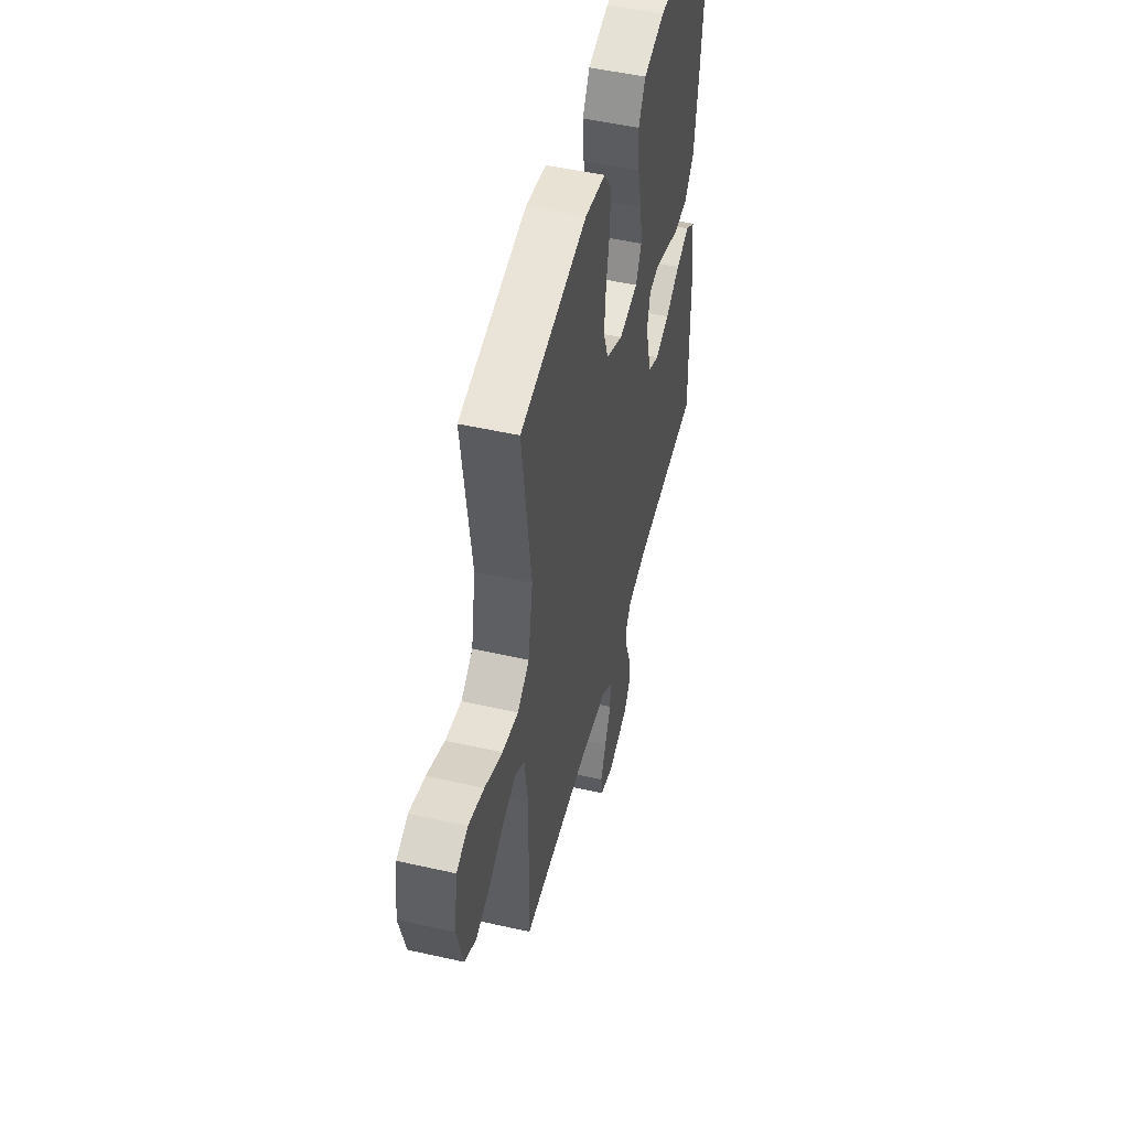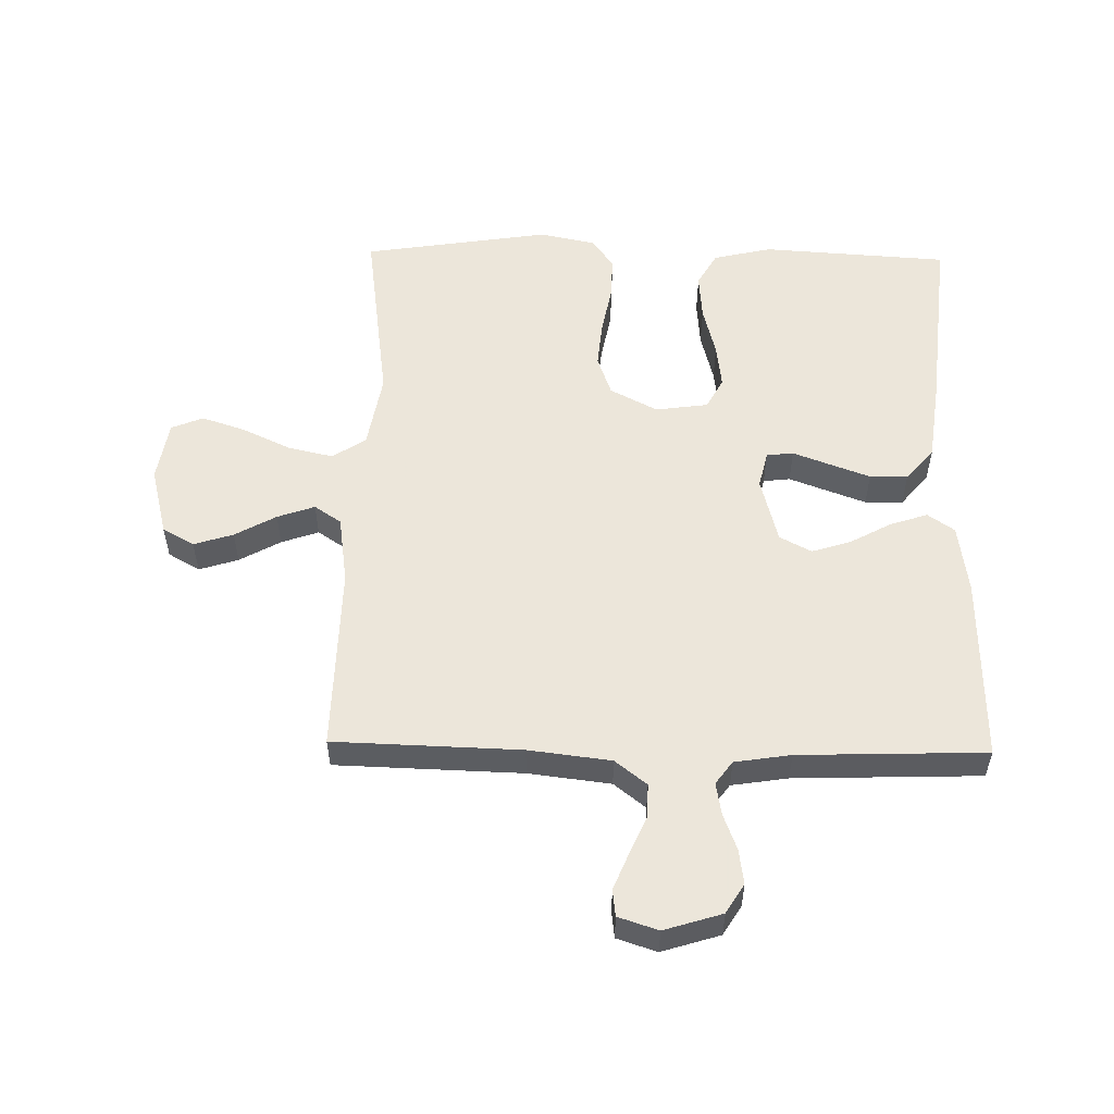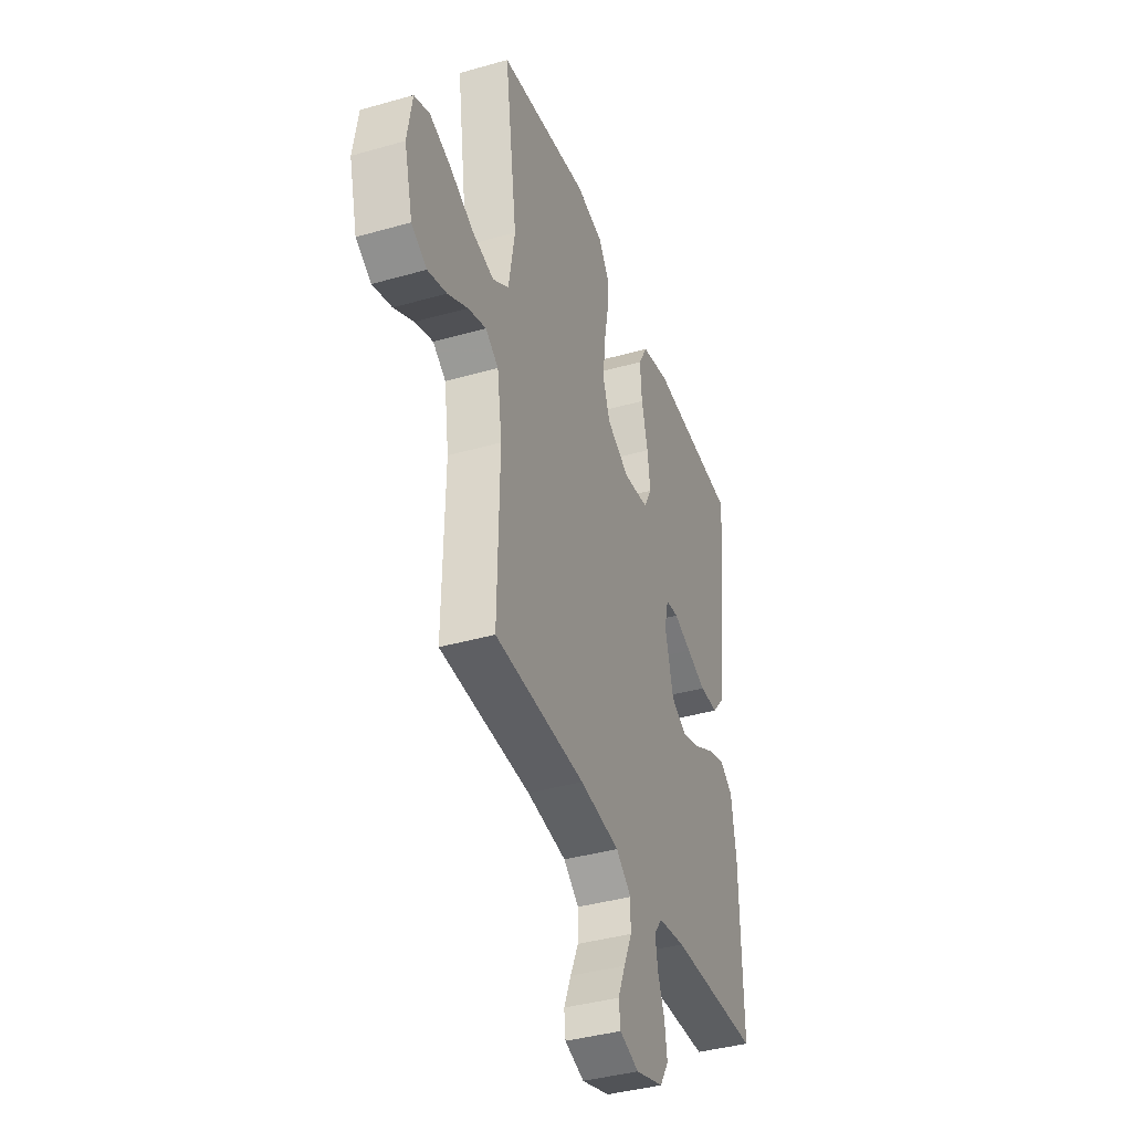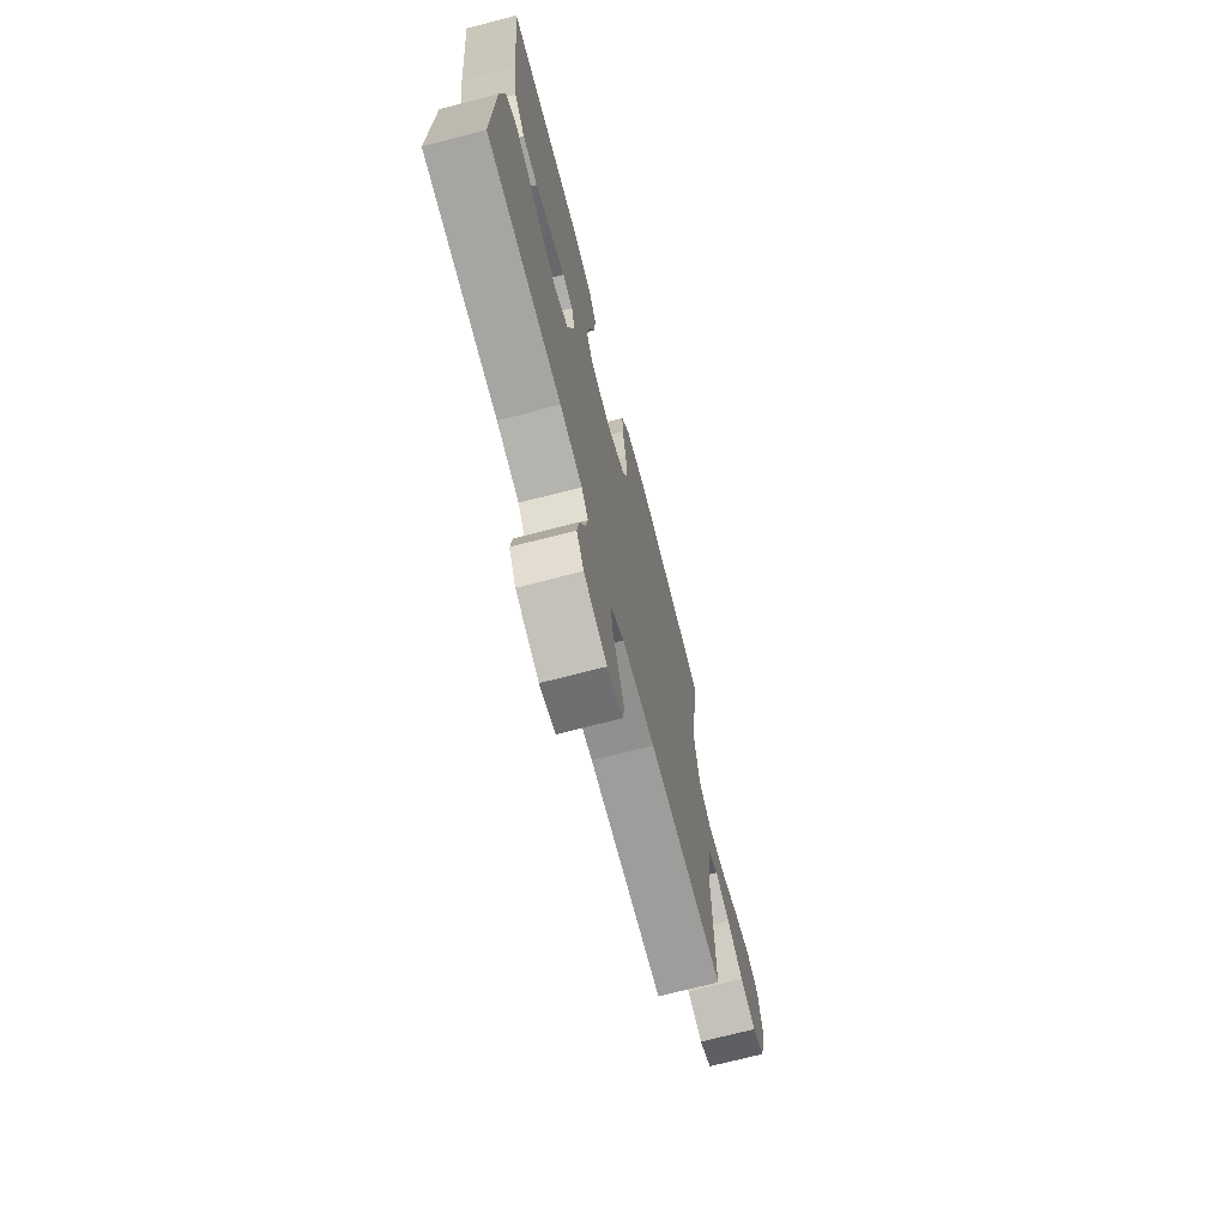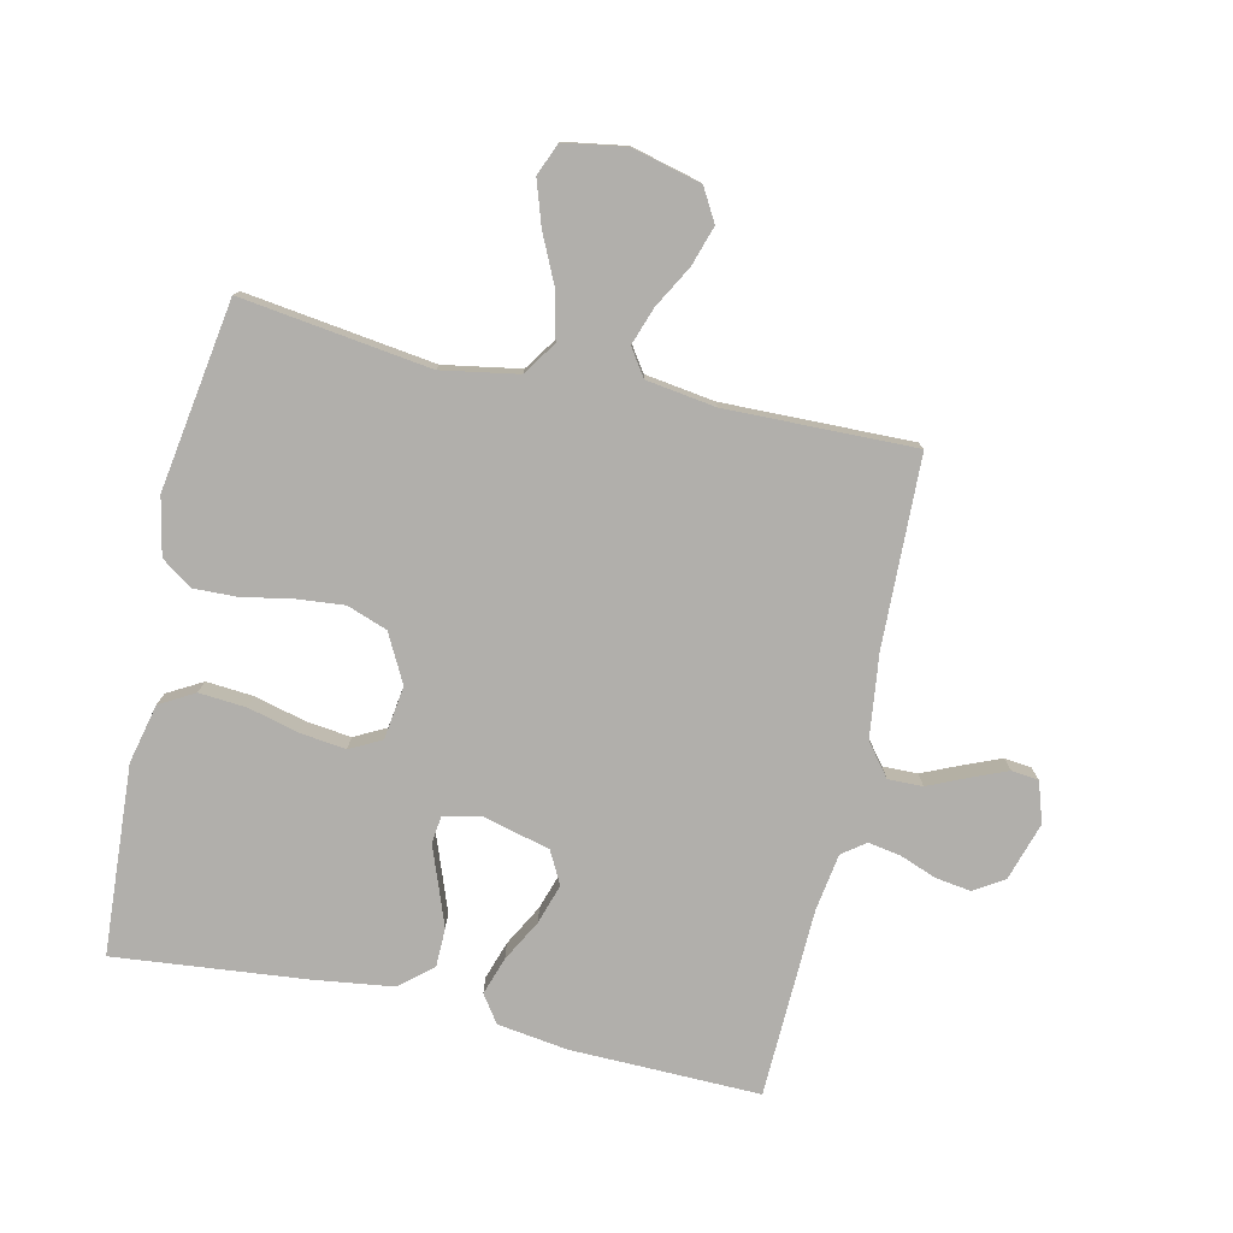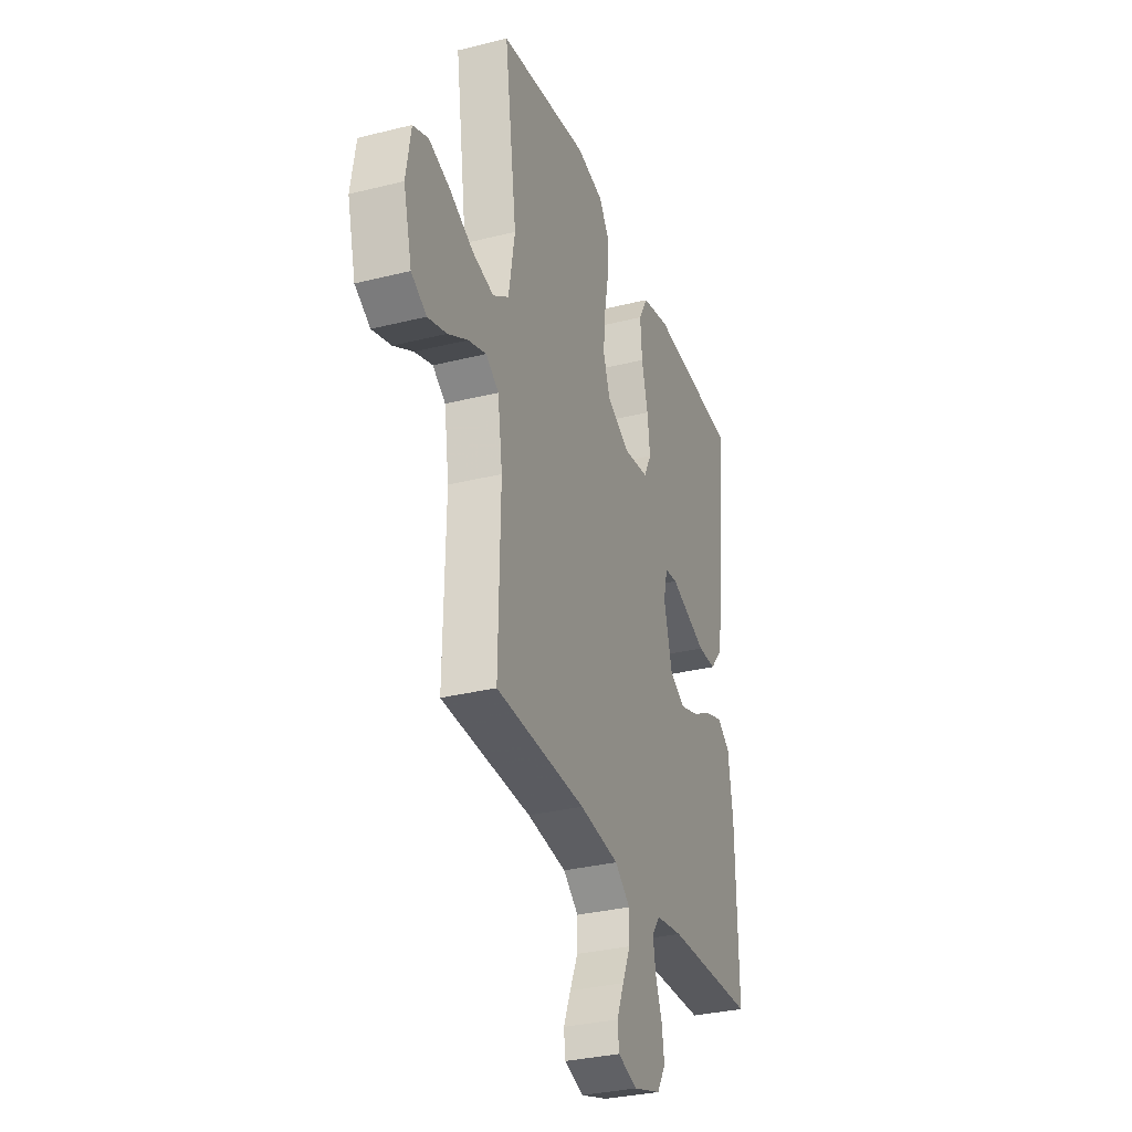
<metadata>
{"format":"obj","ext":"obj","renderer":"f3d","projection":"perspective","resolution":1024,"background":"white","views":[{"elev":50.5,"azim":103.9,"up":"+Z"},{"elev":54.6,"azim":-178.9,"up":"+Y"},{"elev":-39.2,"azim":109.6,"up":"+Z"},{"elev":-72.0,"azim":-75.5,"up":"+Z"},{"elev":-78.1,"azim":77.4,"up":"+Y"},{"elev":-31.9,"azim":109.4,"up":"+Z"}]}
</metadata>
<code>
v 0.5 0.07 0.5
v 0.459 0.07 0.2
v 0.48 0.07 0.079
v 0.533 0.07 0.043
v 0.605 0.07 0.059
v 0.684 0.07 0.096
v 0.754 0.07 0.119
v 0.805 0.07 0.098
v 0.821 0.07 0
v 0.793 0.07 -0.11
v 0.742 0.07 -0.139
v 0.679 0.07 -0.119
v 0.613 0.07 -0.082
v 0.553 0.07 -0.061
v 0.51 0.07 -0.09
v 0.494 0.07 -0.2
v 0.5 0.07 -0.5
v 0.2 0.07 -0.509
v 0.068 0.07 -0.525
v 0.017 0.07 -0.565
v 0.018 0.07 -0.62
v 0.045 0.07 -0.681
v 0.069 0.07 -0.739
v 0.064 0.07 -0.782
v 0 0.07 -0.803
v -0.093 0.07 -0.774
v -0.122 0.07 -0.727
v -0.114 0.07 -0.671
v -0.092 0.07 -0.613
v -0.083 0.07 -0.561
v -0.11 0.07 -0.524
v -0.2 0.07 -0.51
v -0.5 0.07 -0.5
v -0.494 0.07 -0.2
v -0.478 0.07 -0.088
v -0.435 0.07 -0.058
v -0.375 0.07 -0.078
v -0.309 0.07 -0.114
v -0.246 0.07 -0.134
v -0.195 0.07 -0.107
v -0.167 0.07 0
v -0.181 0.07 0.059
v -0.224 0.07 0.064
v -0.283 0.07 0.042
v -0.348 0.07 0.018
v -0.409 0.07 0.019
v -0.453 0.07 0.071
v -0.47 0.07 0.2
v -0.5 0.07 0.5
v -0.2 0.07 0.519
v -0.106 0.07 0.497
v -0.075 0.07 0.442
v -0.081 0.07 0.367
v -0.102 0.07 0.286
v -0.111 0.07 0.214
v -0.085 0.07 0.164
v 0 0.07 0.152
v 0.076 0.07 0.192
v 0.099 0.07 0.256
v 0.092 0.07 0.332
v 0.077 0.07 0.41
v 0.075 0.07 0.479
v 0.109 0.07 0.528
v 0.2 0.07 0.547
v 0.5 0 0.5
v 0.459 0 0.2
v 0.48 0 0.079
v 0.533 0 0.043
v 0.605 0 0.059
v 0.684 0 0.096
v 0.754 0 0.119
v 0.805 0 0.098
v 0.821 0 0
v 0.793 0 -0.11
v 0.742 0 -0.139
v 0.679 0 -0.119
v 0.613 0 -0.082
v 0.553 0 -0.061
v 0.51 0 -0.09
v 0.494 0 -0.2
v 0.5 0 -0.5
v 0.2 0 -0.509
v 0.068 0 -0.525
v 0.017 0 -0.565
v 0.018 0 -0.62
v 0.045 0 -0.681
v 0.069 0 -0.739
v 0.064 0 -0.782
v 0 0 -0.803
v -0.093 0 -0.774
v -0.122 0 -0.727
v -0.114 0 -0.671
v -0.092 0 -0.613
v -0.083 0 -0.561
v -0.11 0 -0.524
v -0.2 0 -0.51
v -0.5 0 -0.5
v -0.494 0 -0.2
v -0.478 0 -0.088
v -0.435 0 -0.058
v -0.375 0 -0.078
v -0.309 0 -0.114
v -0.246 0 -0.134
v -0.195 0 -0.107
v -0.167 0 0
v -0.181 0 0.059
v -0.224 0 0.064
v -0.283 0 0.042
v -0.348 0 0.018
v -0.409 0 0.019
v -0.453 0 0.071
v -0.47 0 0.2
v -0.5 0 0.5
v -0.2 0 0.519
v -0.106 0 0.497
v -0.075 0 0.442
v -0.081 0 0.367
v -0.102 0 0.286
v -0.111 0 0.214
v -0.085 0 0.164
v 0 0 0.152
v 0.076 0 0.192
v 0.099 0 0.256
v 0.092 0 0.332
v 0.077 0 0.41
v 0.075 0 0.479
v 0.109 0 0.528
v 0.2 0 0.547
f 63 64 1 2
f 60 61 62 63
f 59 60 63 2
f 58 59 2 3
f 57 58 3 4
f 56 57 4
f 51 52 53 54
f 51 54 55
f 50 51 55
f 49 50 55
f 48 49 55 56
f 43 44 45 46
f 43 46 47 48
f 35 36 37 38
f 35 38 39
f 32 33 34 35
f 31 32 35 39
f 30 31 39 40
f 26 27 28 29
f 26 29 30
f 25 26 30
f 21 22 23 24
f 21 24 25 30
f 16 17 18
f 15 16 18 19
f 10 11 12 13
f 10 13 14
f 9 10 14
f 8 9 14
f 5 6 7 8
f 4 5 8 14
f 56 4 14 15
f 42 43 48 56
f 41 42 56 15
f 20 21 30 40
f 20 40 41
f 15 19 20 41
f 66 65 128 127
f 127 126 125 124
f 66 127 124 123
f 67 66 123 122
f 68 67 122 121
f 68 121 120
f 118 117 116 115
f 119 118 115
f 119 115 114
f 119 114 113
f 120 119 113 112
f 110 109 108 107
f 112 111 110 107
f 102 101 100 99
f 103 102 99
f 99 98 97 96
f 103 99 96 95
f 104 103 95 94
f 93 92 91 90
f 94 93 90
f 94 90 89
f 88 87 86 85
f 94 89 88 85
f 82 81 80
f 83 82 80 79
f 77 76 75 74
f 78 77 74
f 78 74 73
f 78 73 72
f 72 71 70 69
f 78 72 69 68
f 79 78 68 120
f 120 112 107 106
f 79 120 106 105
f 104 94 85 84
f 105 104 84
f 105 84 83 79
f 1 65 66 2
f 2 66 67 3
f 3 67 68 4
f 4 68 69 5
f 5 69 70 6
f 6 70 71 7
f 7 71 72 8
f 8 72 73 9
f 9 73 74 10
f 10 74 75 11
f 11 75 76 12
f 12 76 77 13
f 13 77 78 14
f 14 78 79 15
f 15 79 80 16
f 16 80 81 17
f 17 81 82 18
f 18 82 83 19
f 19 83 84 20
f 20 84 85 21
f 21 85 86 22
f 22 86 87 23
f 23 87 88 24
f 24 88 89 25
f 25 89 90 26
f 26 90 91 27
f 27 91 92 28
f 28 92 93 29
f 29 93 94 30
f 30 94 95 31
f 31 95 96 32
f 32 96 97 33
f 33 97 98 34
f 34 98 99 35
f 35 99 100 36
f 36 100 101 37
f 37 101 102 38
f 38 102 103 39
f 39 103 104 40
f 40 104 105 41
f 41 105 106 42
f 42 106 107 43
f 43 107 108 44
f 44 108 109 45
f 45 109 110 46
f 46 110 111 47
f 47 111 112 48
f 48 112 113 49
f 49 113 114 50
f 50 114 115 51
f 51 115 116 52
f 52 116 117 53
f 53 117 118 54
f 54 118 119 55
f 55 119 120 56
f 56 120 121 57
f 57 121 122 58
f 58 122 123 59
f 59 123 124 60
f 60 124 125 61
f 61 125 126 62
f 62 126 127 63
f 63 127 128 64
f 64 128 65 1

</code>
